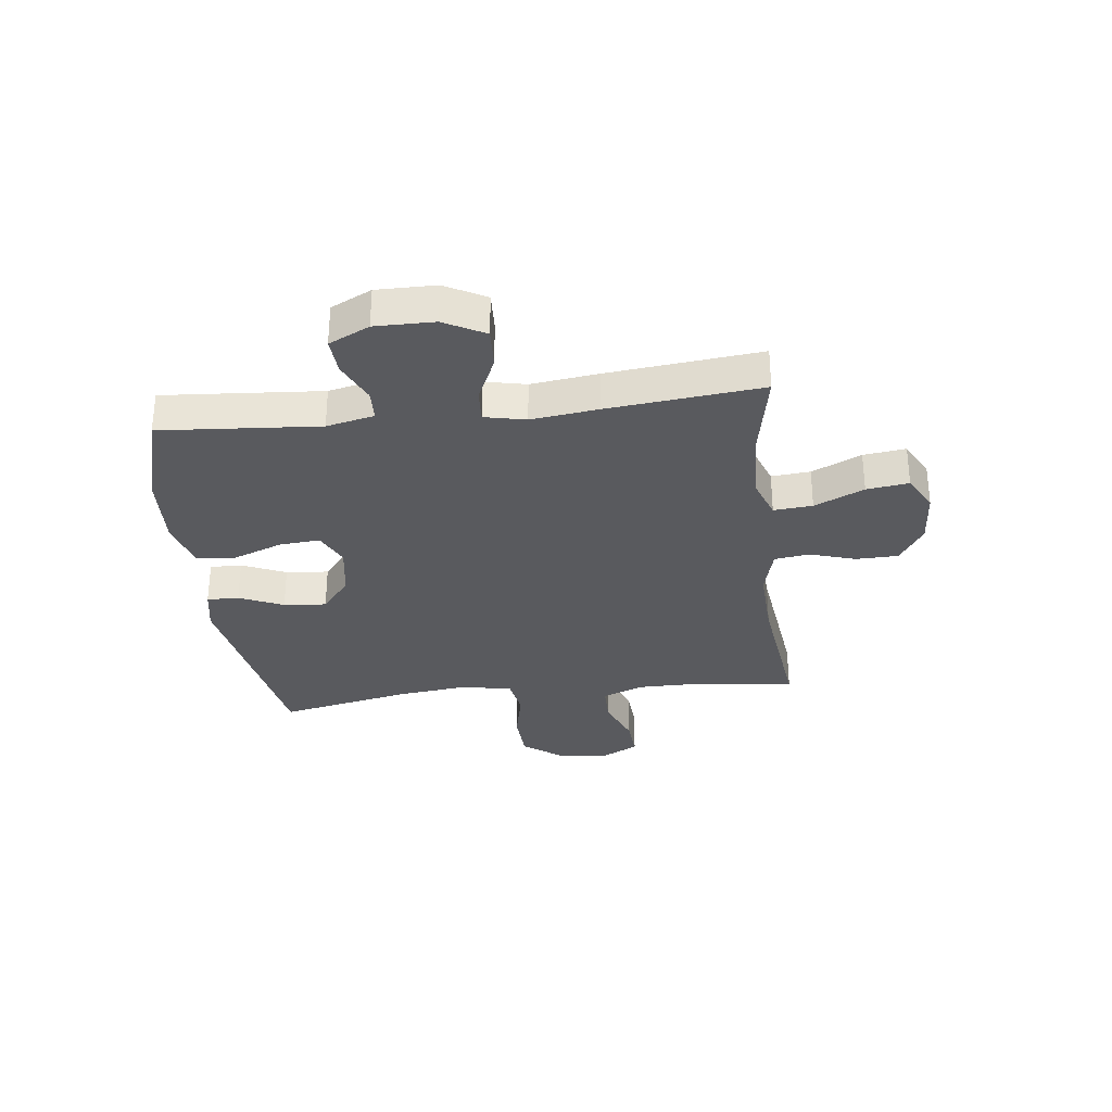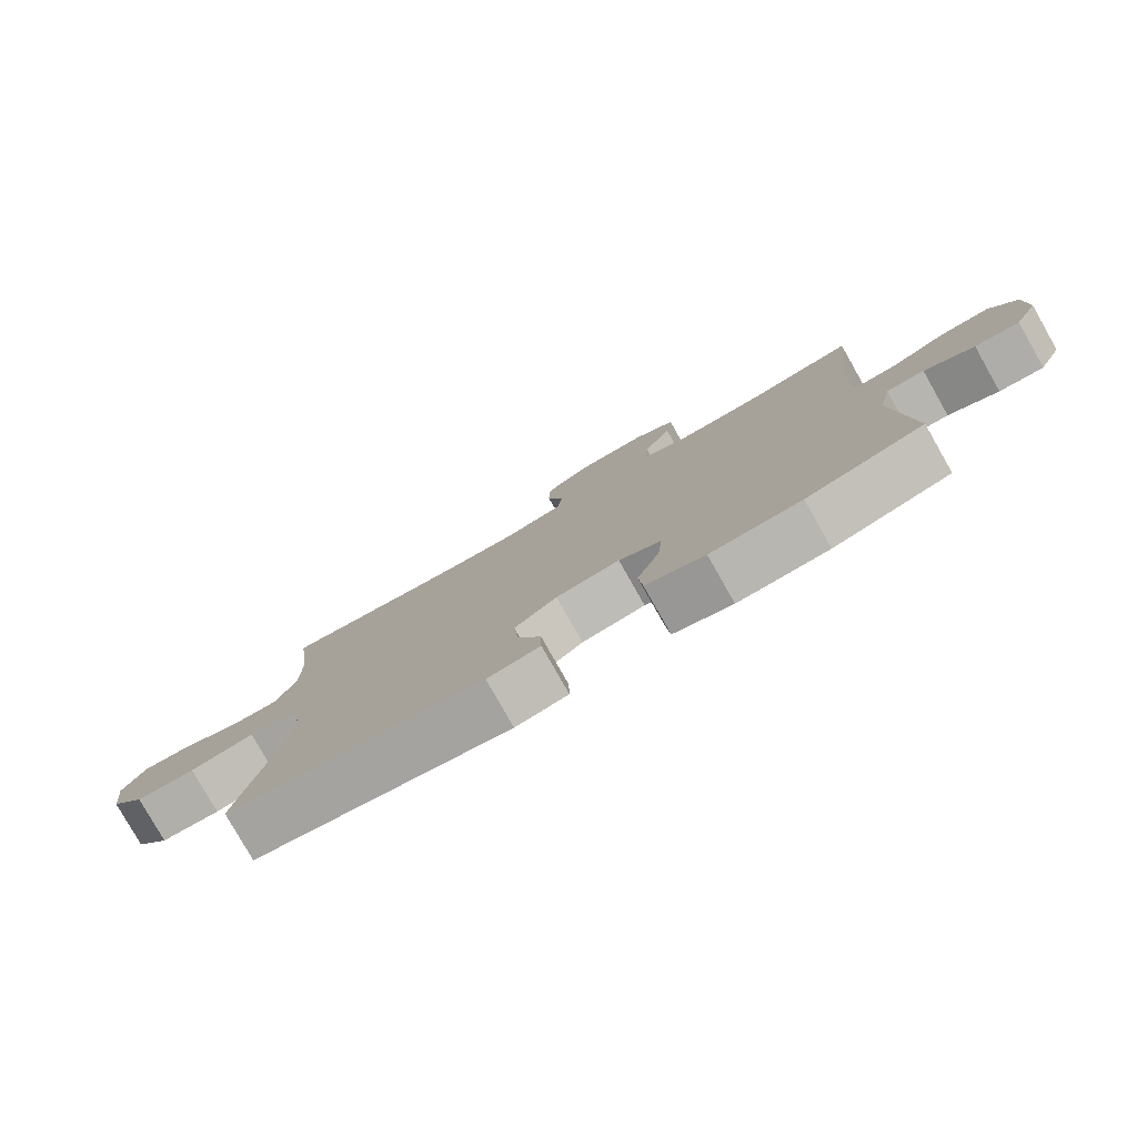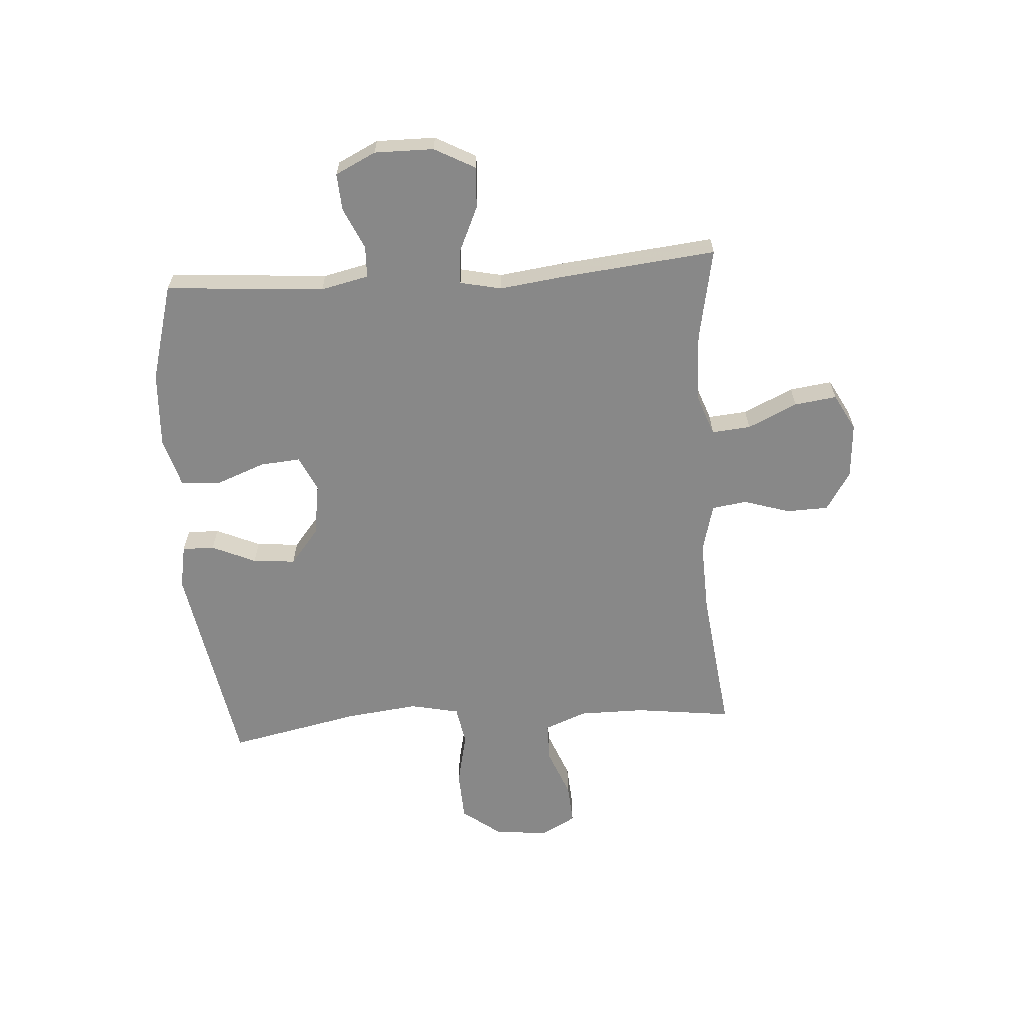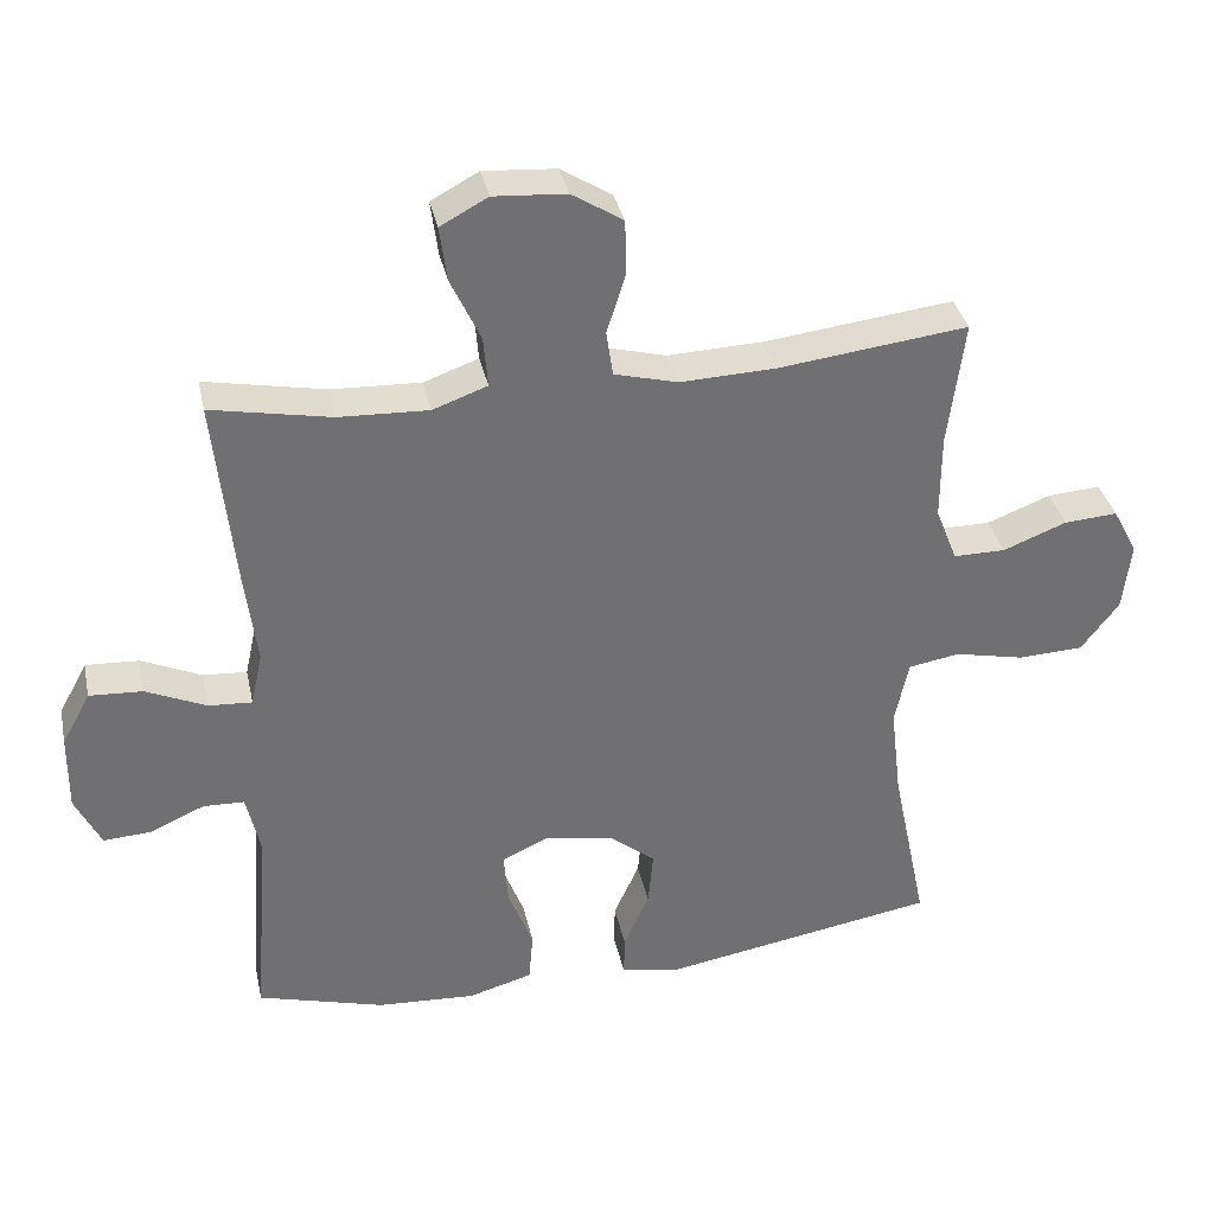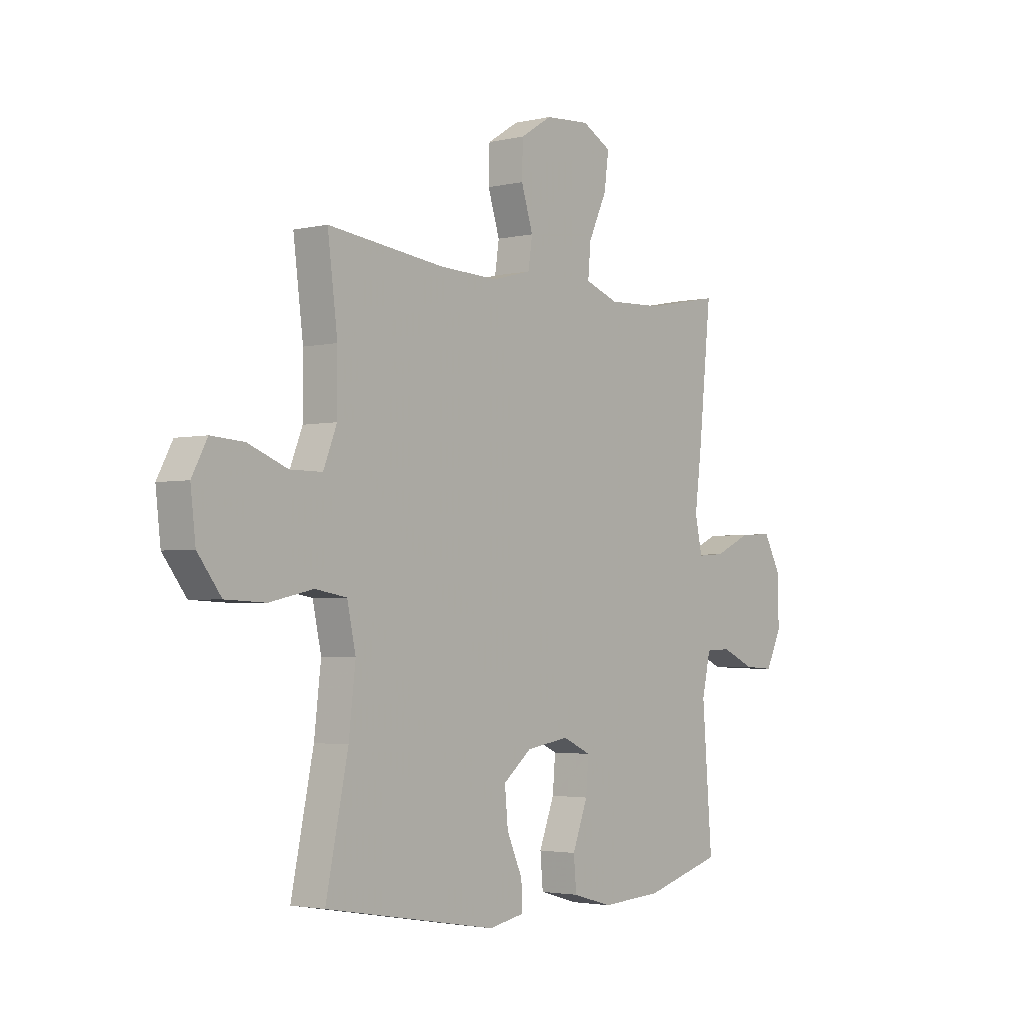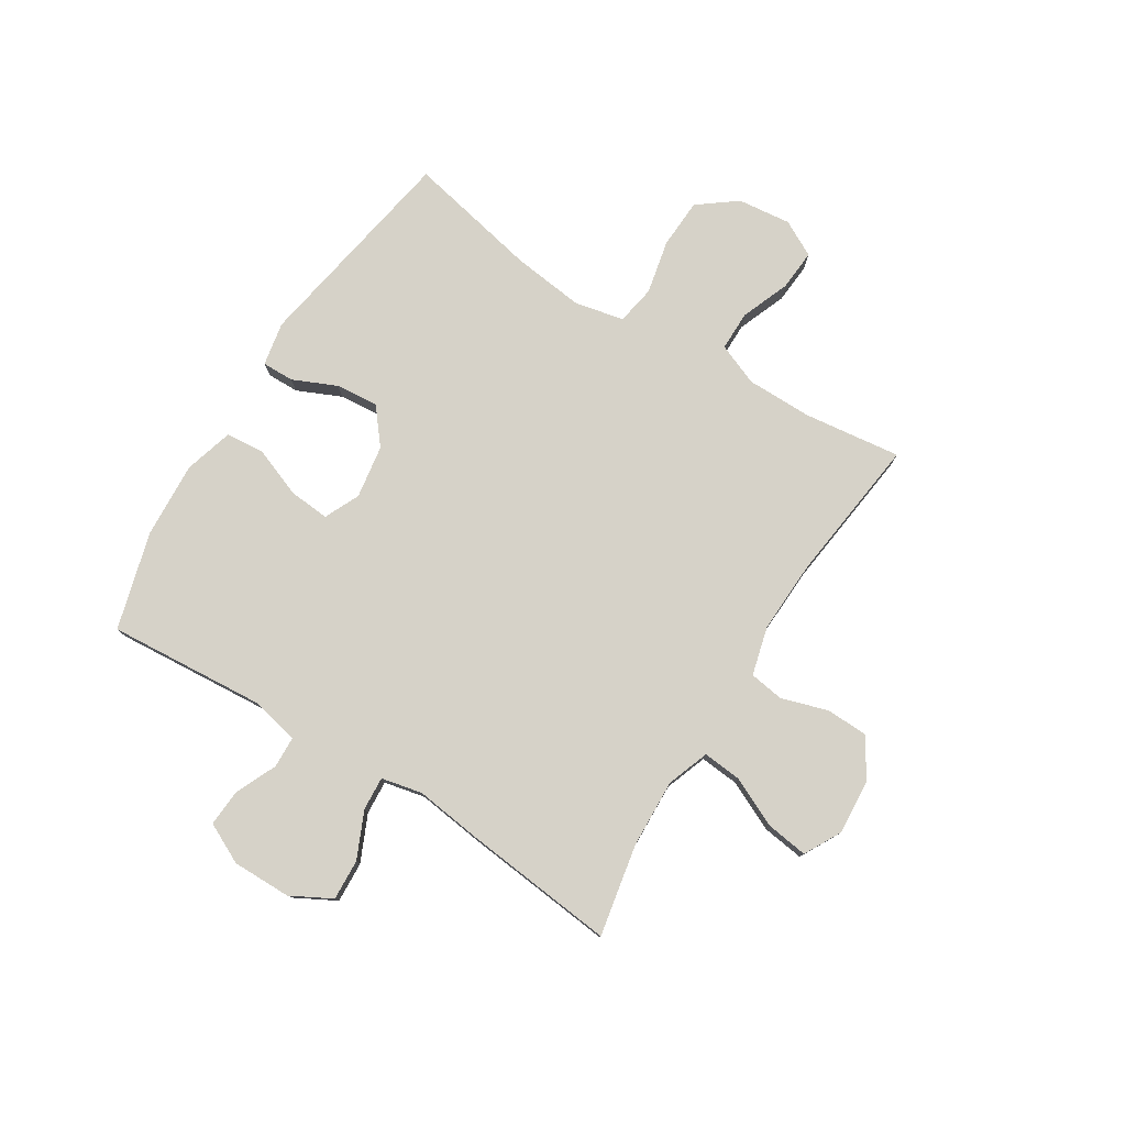
<metadata>
{"format":"obj","ext":"obj","renderer":"f3d","projection":"perspective","resolution":1024,"background":"white","views":[{"elev":-31.4,"azim":-83.1,"up":"+Y"},{"elev":-79.7,"azim":-150.4,"up":"+Z"},{"elev":-62.7,"azim":-86.0,"up":"+Y"},{"elev":35.4,"azim":-12.0,"up":"+Z"},{"elev":-2.8,"azim":128.7,"up":"+Z"},{"elev":78.3,"azim":-57.9,"up":"+Y"}]}
</metadata>
<code>
v 0.5 0.07 0.5
v 0.478 0.07 0.327
v 0.478 0.07 0.21
v 0.508 0.07 0.135
v 0.579 0.07 0.135
v 0.666 0.07 0.169
v 0.739 0.07 0.174
v 0.773 0.07 0.11
v 0.762 0.07 0.015
v 0.71 0.07 -0.053
v 0.621 0.07 -0.057
v 0.525 0.07 -0.036
v 0.455 0.07 -0.048
v 0.436 0.07 -0.136
v 0.451 0.07 -0.264
v 0.5 0.07 -0.5
v 0.119 0.07 -0.565
v 0.041 0.07 -0.55
v 0.042 0.07 -0.493
v 0.077 0.07 -0.415
v 0.084 0.07 -0.339
v 0.021 0.07 -0.288
v -0.074 0.07 -0.273
v -0.137 0.07 -0.302
v -0.131 0.07 -0.374
v -0.097 0.07 -0.463
v -0.103 0.07 -0.532
v -0.191 0.07 -0.557
v -0.326 0.07 -0.549
v -0.5 0.07 -0.5
v -0.478 0.07 -0.218
v -0.497 0.07 -0.133
v -0.553 0.07 -0.131
v -0.627 0.07 -0.164
v -0.693 0.07 -0.168
v -0.728 0.07 -0.096
v -0.727 0.07 0.009
v -0.688 0.07 0.081
v -0.615 0.07 0.077
v -0.533 0.07 0.04
v -0.473 0.07 0.036
v -0.457 0.07 0.109
v -0.472 0.07 0.228
v -0.5 0.07 0.5
v -0.336 0.07 0.468
v -0.214 0.07 0.463
v -0.139 0.07 0.49
v -0.145 0.07 0.559
v -0.186 0.07 0.647
v -0.196 0.07 0.722
v -0.131 0.07 0.757
v -0.032 0.07 0.75
v 0.038 0.07 0.706
v 0.04 0.07 0.631
v 0.014 0.07 0.549
v 0.023 0.07 0.487
v 0.11 0.07 0.464
v 0.241 0.07 0.469
v 0.5 0 0.5
v 0.478 0 0.327
v 0.478 0 0.21
v 0.508 0 0.135
v 0.579 0 0.135
v 0.666 0 0.169
v 0.739 0 0.174
v 0.773 0 0.11
v 0.762 0 0.015
v 0.71 0 -0.053
v 0.621 0 -0.057
v 0.525 0 -0.036
v 0.455 0 -0.048
v 0.436 0 -0.136
v 0.451 0 -0.264
v 0.5 0 -0.5
v 0.119 0 -0.565
v 0.041 0 -0.55
v 0.042 0 -0.493
v 0.077 0 -0.415
v 0.084 0 -0.339
v 0.021 0 -0.288
v -0.074 0 -0.273
v -0.137 0 -0.302
v -0.131 0 -0.374
v -0.097 0 -0.463
v -0.103 0 -0.532
v -0.191 0 -0.557
v -0.326 0 -0.549
v -0.5 0 -0.5
v -0.478 0 -0.218
v -0.497 0 -0.133
v -0.553 0 -0.131
v -0.627 0 -0.164
v -0.693 0 -0.168
v -0.728 0 -0.096
v -0.727 0 0.009
v -0.688 0 0.081
v -0.615 0 0.077
v -0.533 0 0.04
v -0.473 0 0.036
v -0.457 0 0.109
v -0.472 0 0.228
v -0.5 0 0.5
v -0.336 0 0.468
v -0.214 0 0.463
v -0.139 0 0.49
v -0.145 0 0.559
v -0.186 0 0.647
v -0.196 0 0.722
v -0.131 0 0.757
v -0.032 0 0.75
v 0.038 0 0.706
v 0.04 0 0.631
v 0.014 0 0.549
v 0.023 0 0.487
v 0.11 0 0.464
v 0.241 0 0.469
f 52 53 54 55
f 52 55 56
f 51 52 56
f 48 49 50 51
f 47 48 51 56
f 46 47 56 57
f 42 43 44 45
f 41 42 45 46
f 37 38 39 40
f 37 40 41
f 36 37 41
f 33 34 35 36
f 32 33 36 41
f 31 32 41 46
f 25 26 27 28
f 24 25 28 29
f 17 18 19 20
f 15 16 17 20
f 14 15 20 21
f 13 14 21 22
f 9 10 11 12
f 9 12 13
f 8 9 13
f 5 6 7 8
f 4 5 8 13
f 3 4 13 22
f 58 1 2
f 57 58 2 3
f 24 29 30 31
f 23 24 31 46
f 23 46 57
f 3 22 23 57
f 113 112 111 110
f 114 113 110
f 114 110 109
f 109 108 107 106
f 114 109 106 105
f 115 114 105 104
f 103 102 101 100
f 104 103 100 99
f 98 97 96 95
f 99 98 95
f 99 95 94
f 94 93 92 91
f 99 94 91 90
f 104 99 90 89
f 86 85 84 83
f 87 86 83 82
f 78 77 76 75
f 78 75 74 73
f 79 78 73 72
f 80 79 72 71
f 70 69 68 67
f 71 70 67
f 71 67 66
f 66 65 64 63
f 71 66 63 62
f 80 71 62 61
f 60 59 116
f 61 60 116 115
f 89 88 87 82
f 104 89 82 81
f 115 104 81
f 115 81 80 61
f 1 59 60 2
f 2 60 61 3
f 3 61 62 4
f 4 62 63 5
f 5 63 64 6
f 6 64 65 7
f 7 65 66 8
f 8 66 67 9
f 9 67 68 10
f 10 68 69 11
f 11 69 70 12
f 12 70 71 13
f 13 71 72 14
f 14 72 73 15
f 15 73 74 16
f 16 74 75 17
f 17 75 76 18
f 18 76 77 19
f 19 77 78 20
f 20 78 79 21
f 21 79 80 22
f 22 80 81 23
f 23 81 82 24
f 24 82 83 25
f 25 83 84 26
f 26 84 85 27
f 27 85 86 28
f 28 86 87 29
f 29 87 88 30
f 30 88 89 31
f 31 89 90 32
f 32 90 91 33
f 33 91 92 34
f 34 92 93 35
f 35 93 94 36
f 36 94 95 37
f 37 95 96 38
f 38 96 97 39
f 39 97 98 40
f 40 98 99 41
f 41 99 100 42
f 42 100 101 43
f 43 101 102 44
f 44 102 103 45
f 45 103 104 46
f 46 104 105 47
f 47 105 106 48
f 48 106 107 49
f 49 107 108 50
f 50 108 109 51
f 51 109 110 52
f 52 110 111 53
f 53 111 112 54
f 54 112 113 55
f 55 113 114 56
f 56 114 115 57
f 57 115 116 58
f 58 116 59 1

</code>
